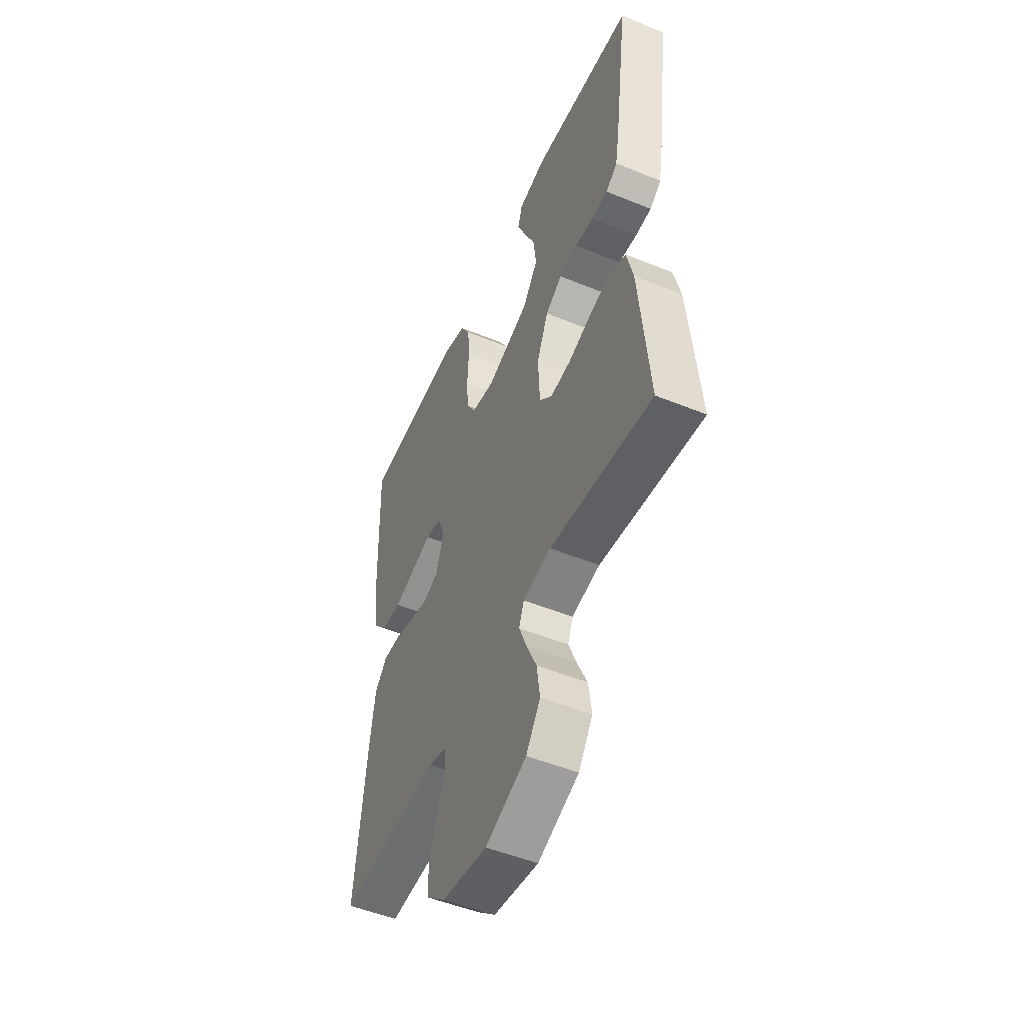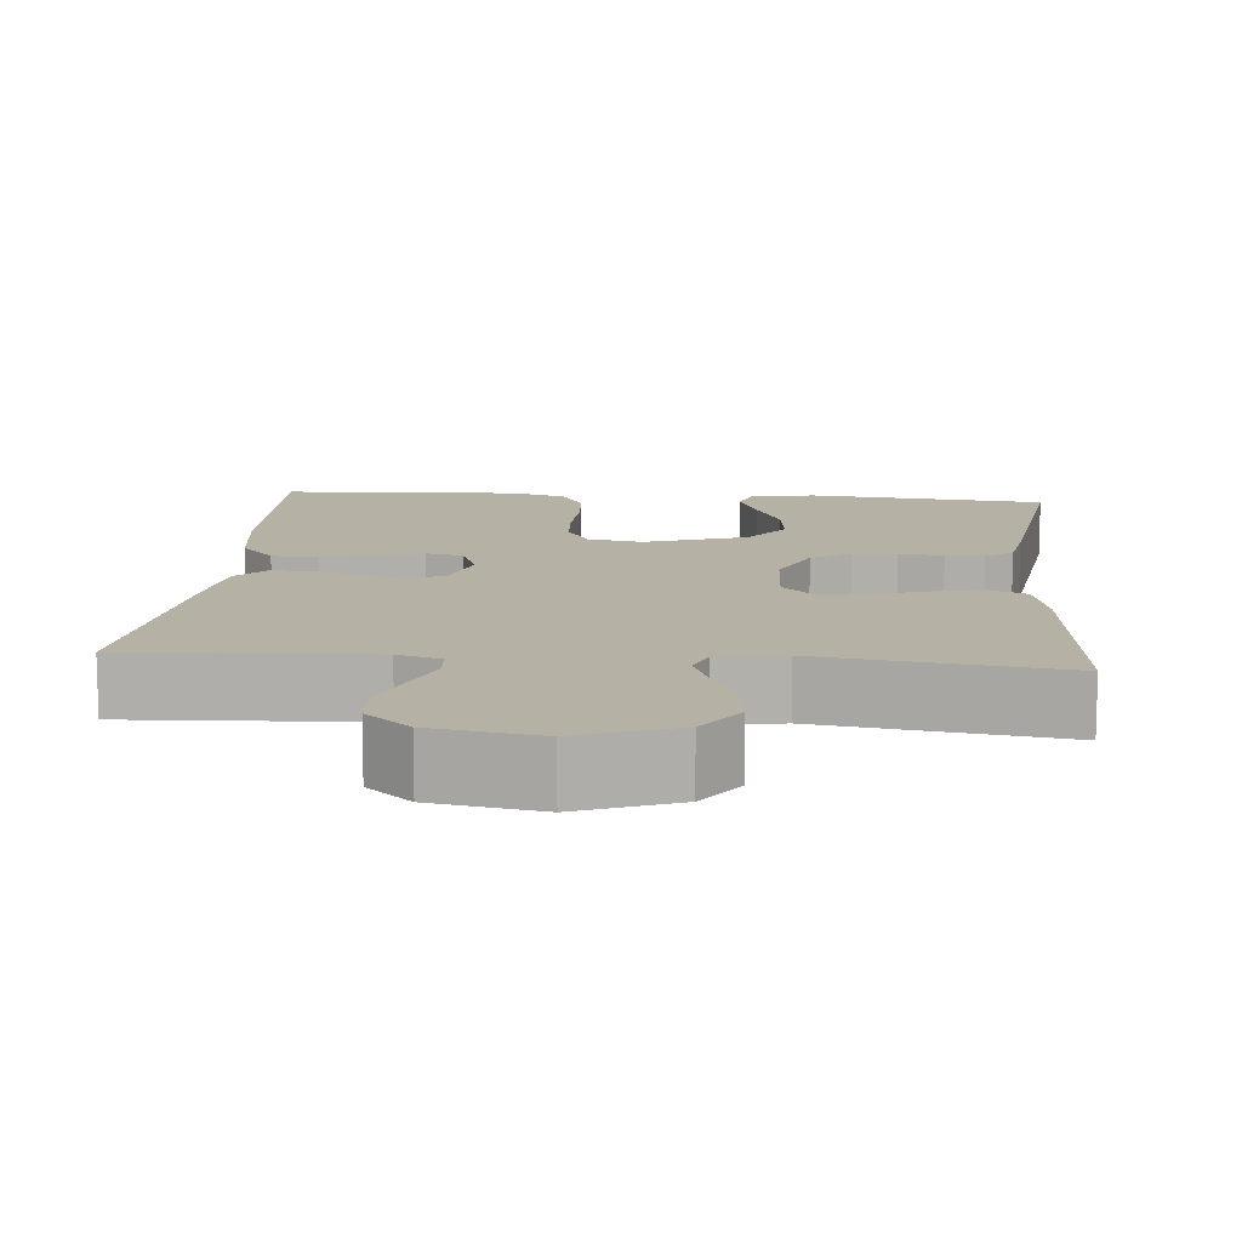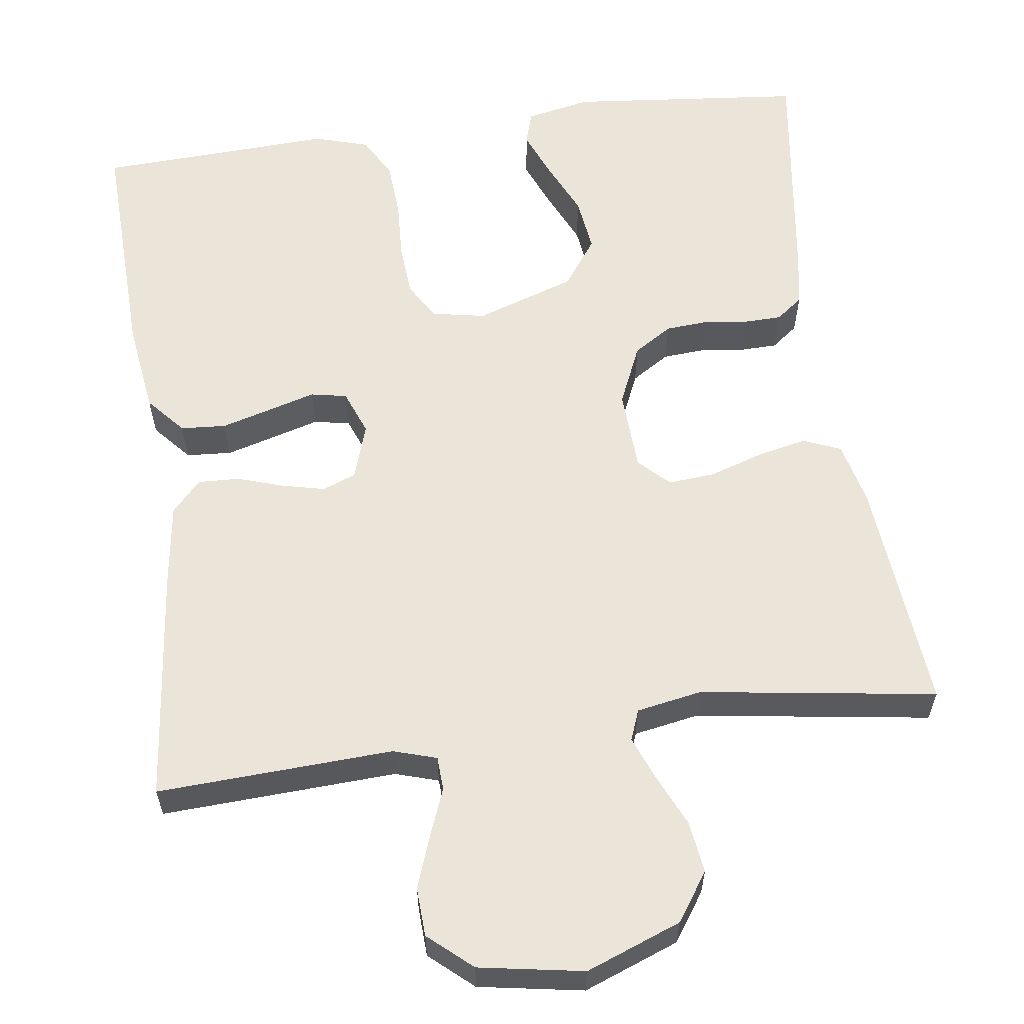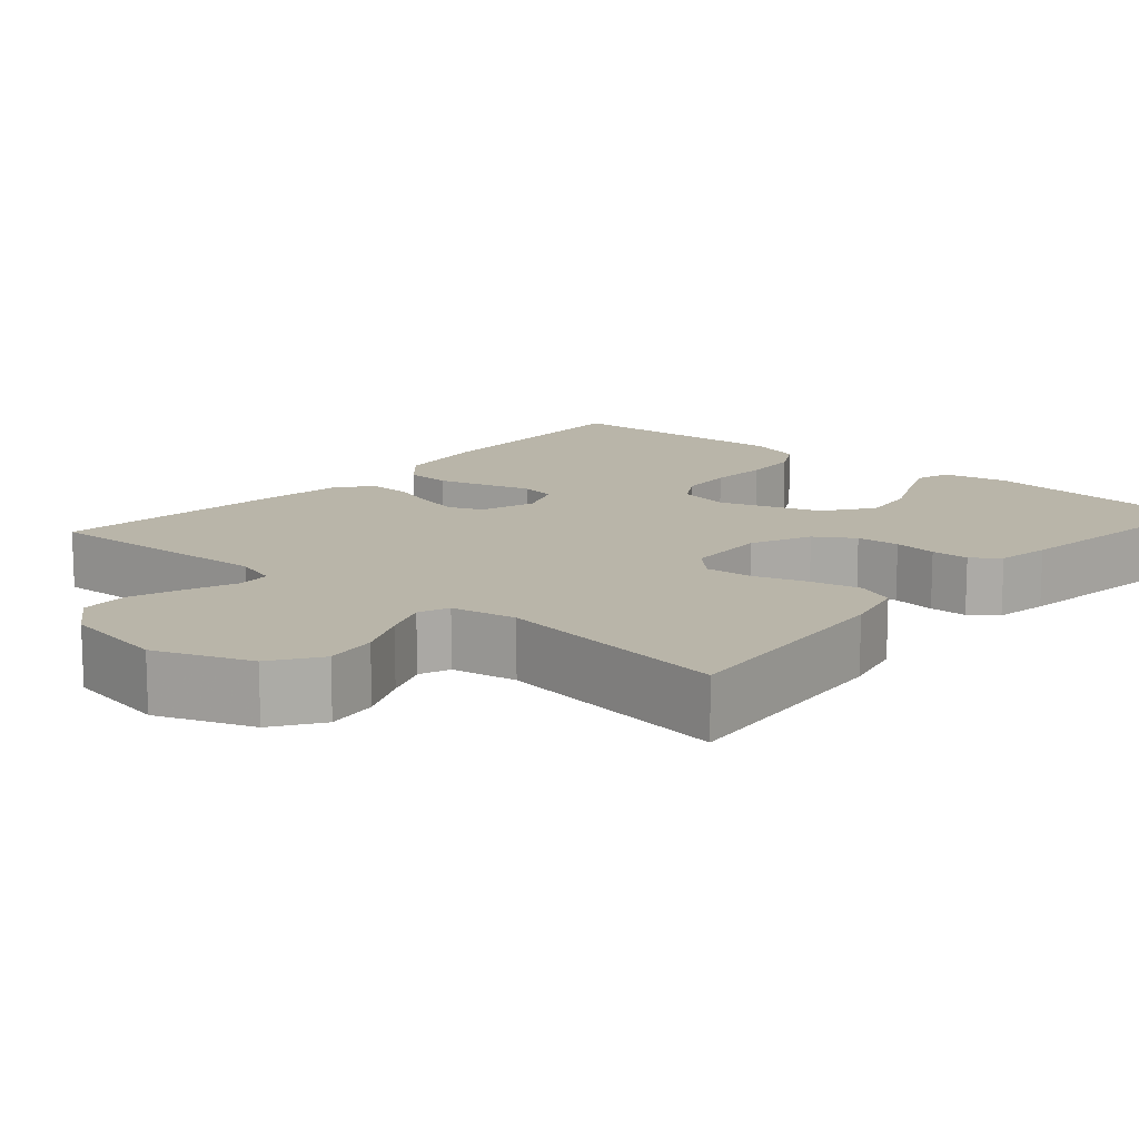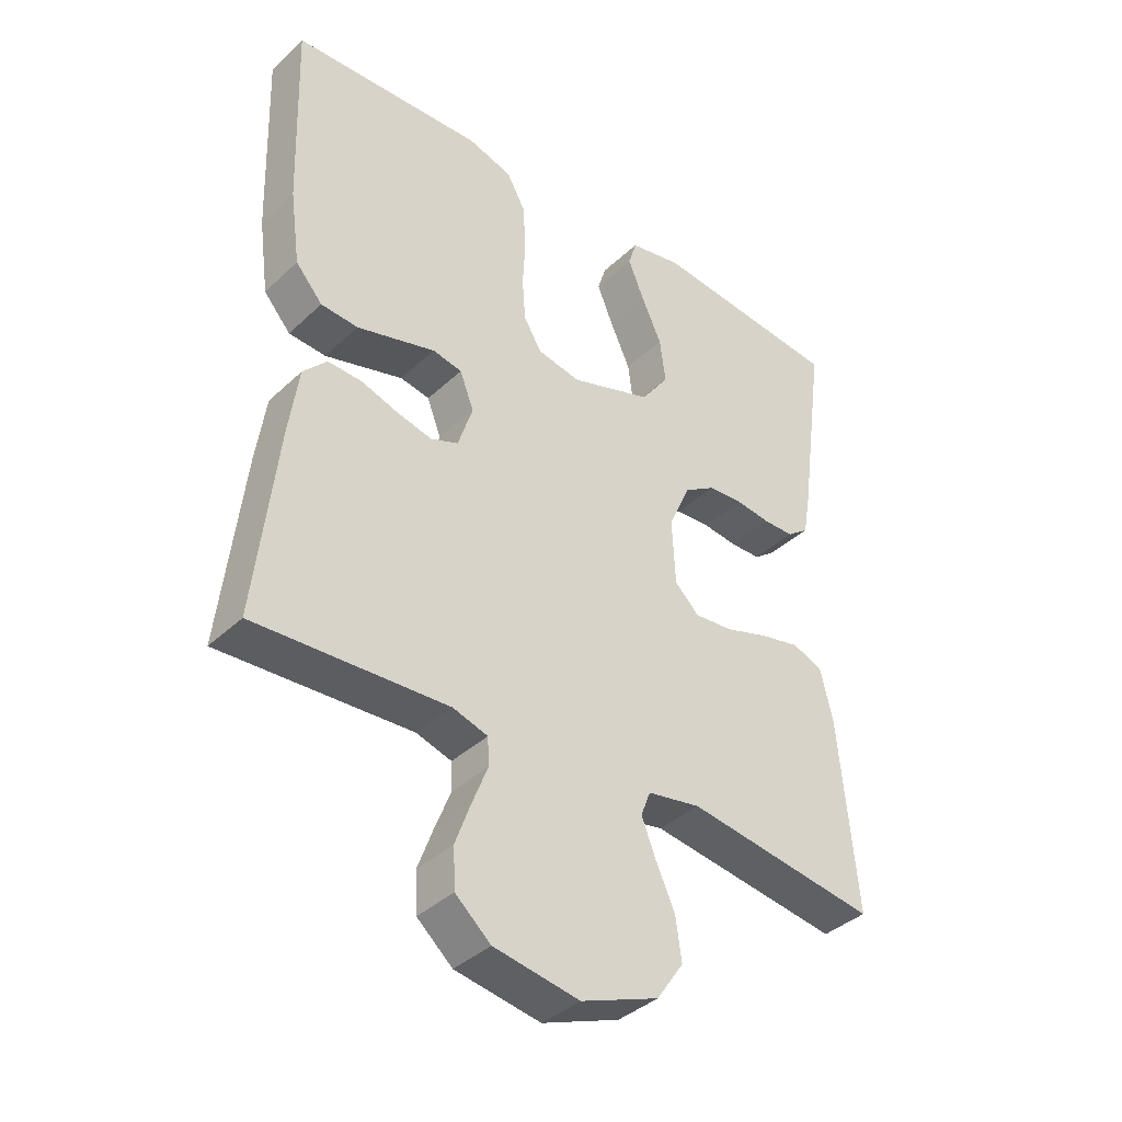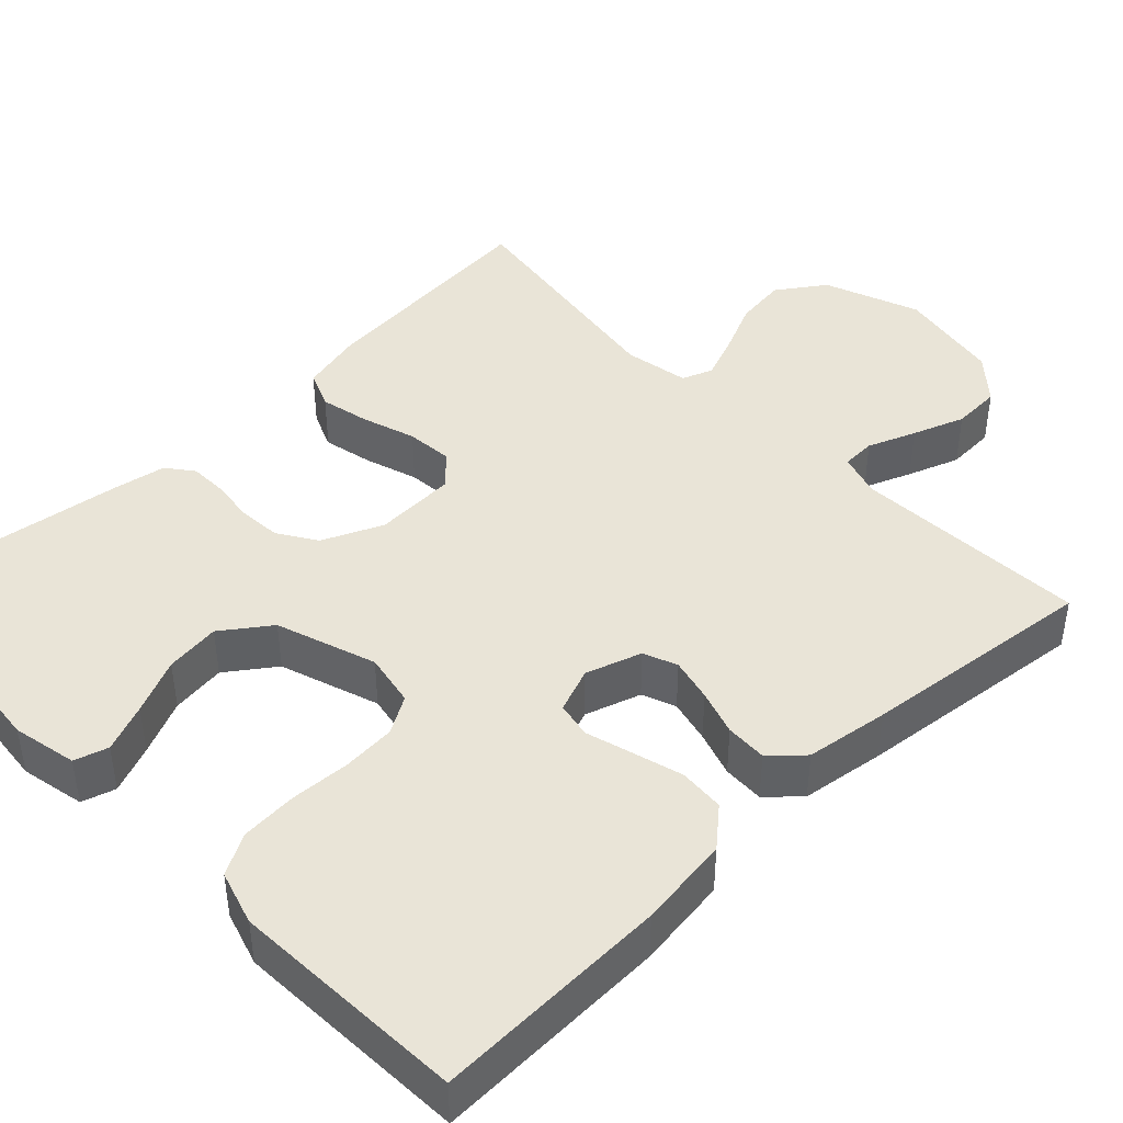
<metadata>
{"format":"obj","ext":"obj","renderer":"f3d","projection":"perspective","resolution":1024,"background":"white","views":[{"elev":-51.1,"azim":-113.9,"up":"+Z"},{"elev":11.9,"azim":-175.1,"up":"+Y"},{"elev":59.6,"azim":172.2,"up":"+Y"},{"elev":13.4,"azim":-139.1,"up":"+Y"},{"elev":-38.6,"azim":139.4,"up":"+Z"},{"elev":43.2,"azim":46.2,"up":"+Y"}]}
</metadata>
<code>
v -0.5 0.07 -0.5
v -0.473 0.07 -0.2
v -0.454 0.07 -0.12
v -0.406 0.07 -0.1
v -0.343 0.07 -0.114
v -0.275 0.07 -0.136
v -0.215 0.07 -0.141
v -0.177 0.07 -0.104
v -0.172 0.07 0
v -0.206 0.07 0.077
v -0.255 0.07 0.108
v -0.31 0.07 0.112
v -0.365 0.07 0.105
v -0.413 0.07 0.106
v -0.447 0.07 0.132
v -0.459 0.07 0.2
v -0.5 0.07 0.5
v -0.2 0.07 0.53
v -0.118 0.07 0.513
v -0.105 0.07 0.47
v -0.13 0.07 0.409
v -0.162 0.07 0.339
v -0.171 0.07 0.269
v -0.127 0.07 0.208
v 0 0.07 0.165
v 0.068 0.07 0.178
v 0.096 0.07 0.225
v 0.101 0.07 0.293
v 0.097 0.07 0.37
v 0.102 0.07 0.441
v 0.131 0.07 0.493
v 0.2 0.07 0.514
v 0.5 0.07 0.5
v 0.49 0.07 0.2
v 0.474 0.07 0.083
v 0.432 0.07 0.035
v 0.374 0.07 0.031
v 0.31 0.07 0.049
v 0.251 0.07 0.066
v 0.205 0.07 0.057
v 0.183 0.07 0
v 0.206 0.07 -0.071
v 0.249 0.07 -0.088
v 0.304 0.07 -0.075
v 0.362 0.07 -0.056
v 0.415 0.07 -0.054
v 0.452 0.07 -0.094
v 0.467 0.07 -0.2
v 0.5 0.07 -0.5
v 0.2 0.07 -0.485
v 0.145 0.07 -0.502
v 0.143 0.07 -0.545
v 0.167 0.07 -0.606
v 0.191 0.07 -0.672
v 0.188 0.07 -0.734
v 0.133 0.07 -0.782
v 0 0.07 -0.805
v -0.121 0.07 -0.759
v -0.163 0.07 -0.698
v -0.154 0.07 -0.632
v -0.124 0.07 -0.566
v -0.102 0.07 -0.51
v -0.117 0.07 -0.471
v -0.2 0.07 -0.456
v -0.5 0 -0.5
v -0.473 0 -0.2
v -0.454 0 -0.12
v -0.406 0 -0.1
v -0.343 0 -0.114
v -0.275 0 -0.136
v -0.215 0 -0.141
v -0.177 0 -0.104
v -0.172 0 0
v -0.206 0 0.077
v -0.255 0 0.108
v -0.31 0 0.112
v -0.365 0 0.105
v -0.413 0 0.106
v -0.447 0 0.132
v -0.459 0 0.2
v -0.5 0 0.5
v -0.2 0 0.53
v -0.118 0 0.513
v -0.105 0 0.47
v -0.13 0 0.409
v -0.162 0 0.339
v -0.171 0 0.269
v -0.127 0 0.208
v 0 0 0.165
v 0.068 0 0.178
v 0.096 0 0.225
v 0.101 0 0.293
v 0.097 0 0.37
v 0.102 0 0.441
v 0.131 0 0.493
v 0.2 0 0.514
v 0.5 0 0.5
v 0.49 0 0.2
v 0.474 0 0.083
v 0.432 0 0.035
v 0.374 0 0.031
v 0.31 0 0.049
v 0.251 0 0.066
v 0.205 0 0.057
v 0.183 0 0
v 0.206 0 -0.071
v 0.249 0 -0.088
v 0.304 0 -0.075
v 0.362 0 -0.056
v 0.415 0 -0.054
v 0.452 0 -0.094
v 0.467 0 -0.2
v 0.5 0 -0.5
v 0.2 0 -0.485
v 0.145 0 -0.502
v 0.143 0 -0.545
v 0.167 0 -0.606
v 0.191 0 -0.672
v 0.188 0 -0.734
v 0.133 0 -0.782
v 0 0 -0.805
v -0.121 0 -0.759
v -0.163 0 -0.698
v -0.154 0 -0.632
v -0.124 0 -0.566
v -0.102 0 -0.51
v -0.117 0 -0.471
v -0.2 0 -0.456
f 58 59 60 61
f 58 61 62
f 57 58 62
f 56 57 62
f 55 56 62 63
f 52 53 54 55
f 47 48 49 50
f 47 50 51
f 44 45 46 47
f 43 44 47 51
f 42 43 51
f 41 42 51
f 36 37 38 39
f 34 35 36 39
f 34 39 40
f 33 34 40
f 32 33 40
f 31 32 40 41
f 28 29 30 31
f 27 28 31 41
f 19 20 21 22
f 17 18 19 22
f 17 22 23
f 16 17 23 24
f 12 13 14 15
f 11 12 15 16
f 3 4 5 6
f 1 2 3 6
f 64 1 6 7
f 63 64 7 8
f 52 55 63 8
f 51 52 8 9
f 26 27 41 51
f 25 26 51 9
f 11 16 24 25
f 10 11 25
f 9 10 25
f 125 124 123 122
f 126 125 122
f 126 122 121
f 126 121 120
f 127 126 120 119
f 119 118 117 116
f 114 113 112 111
f 115 114 111
f 111 110 109 108
f 115 111 108 107
f 115 107 106
f 115 106 105
f 103 102 101 100
f 103 100 99 98
f 104 103 98
f 104 98 97
f 104 97 96
f 105 104 96 95
f 95 94 93 92
f 105 95 92 91
f 86 85 84 83
f 86 83 82 81
f 87 86 81
f 88 87 81 80
f 79 78 77 76
f 80 79 76 75
f 70 69 68 67
f 70 67 66 65
f 71 70 65 128
f 72 71 128 127
f 72 127 119 116
f 73 72 116 115
f 115 105 91 90
f 73 115 90 89
f 89 88 80 75
f 89 75 74
f 89 74 73
f 1 65 66 2
f 2 66 67 3
f 3 67 68 4
f 4 68 69 5
f 5 69 70 6
f 6 70 71 7
f 7 71 72 8
f 8 72 73 9
f 9 73 74 10
f 10 74 75 11
f 11 75 76 12
f 12 76 77 13
f 13 77 78 14
f 14 78 79 15
f 15 79 80 16
f 16 80 81 17
f 17 81 82 18
f 18 82 83 19
f 19 83 84 20
f 20 84 85 21
f 21 85 86 22
f 22 86 87 23
f 23 87 88 24
f 24 88 89 25
f 25 89 90 26
f 26 90 91 27
f 27 91 92 28
f 28 92 93 29
f 29 93 94 30
f 30 94 95 31
f 31 95 96 32
f 32 96 97 33
f 33 97 98 34
f 34 98 99 35
f 35 99 100 36
f 36 100 101 37
f 37 101 102 38
f 38 102 103 39
f 39 103 104 40
f 40 104 105 41
f 41 105 106 42
f 42 106 107 43
f 43 107 108 44
f 44 108 109 45
f 45 109 110 46
f 46 110 111 47
f 47 111 112 48
f 48 112 113 49
f 49 113 114 50
f 50 114 115 51
f 51 115 116 52
f 52 116 117 53
f 53 117 118 54
f 54 118 119 55
f 55 119 120 56
f 56 120 121 57
f 57 121 122 58
f 58 122 123 59
f 59 123 124 60
f 60 124 125 61
f 61 125 126 62
f 62 126 127 63
f 63 127 128 64
f 64 128 65 1

</code>
